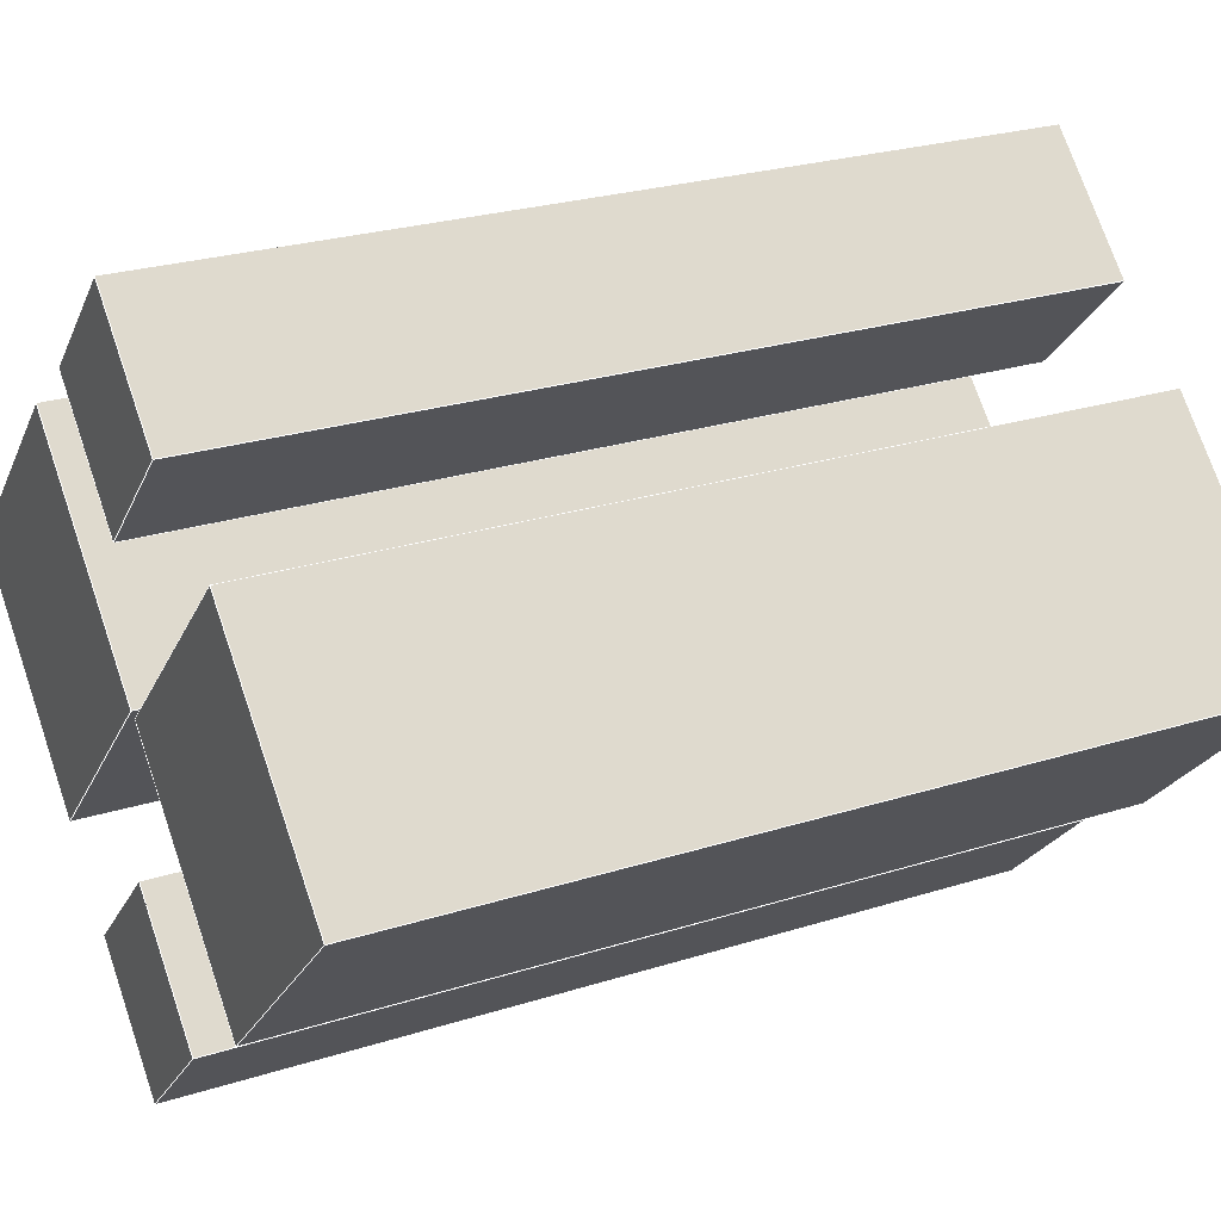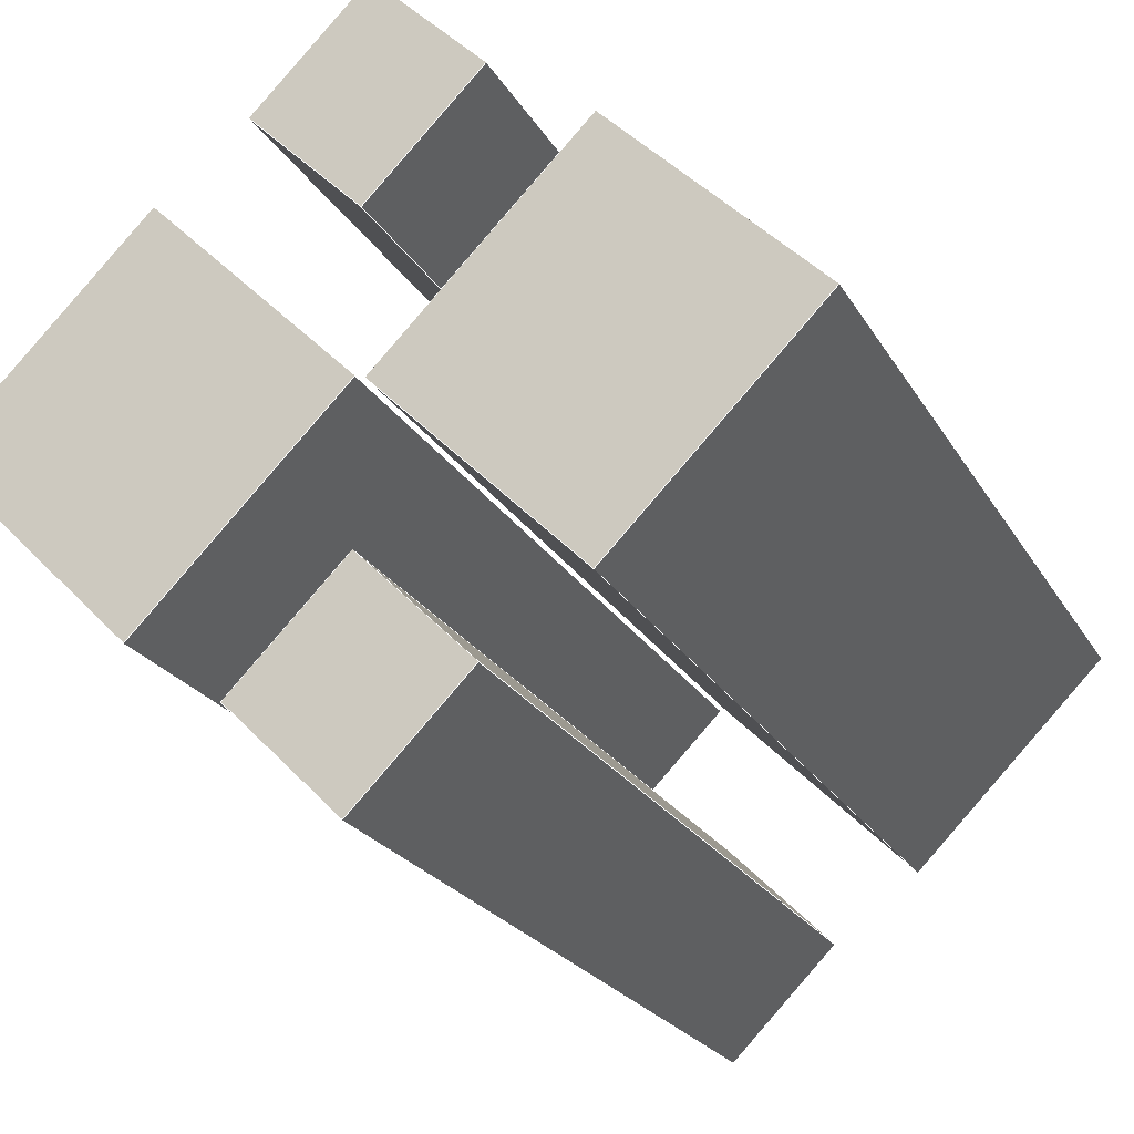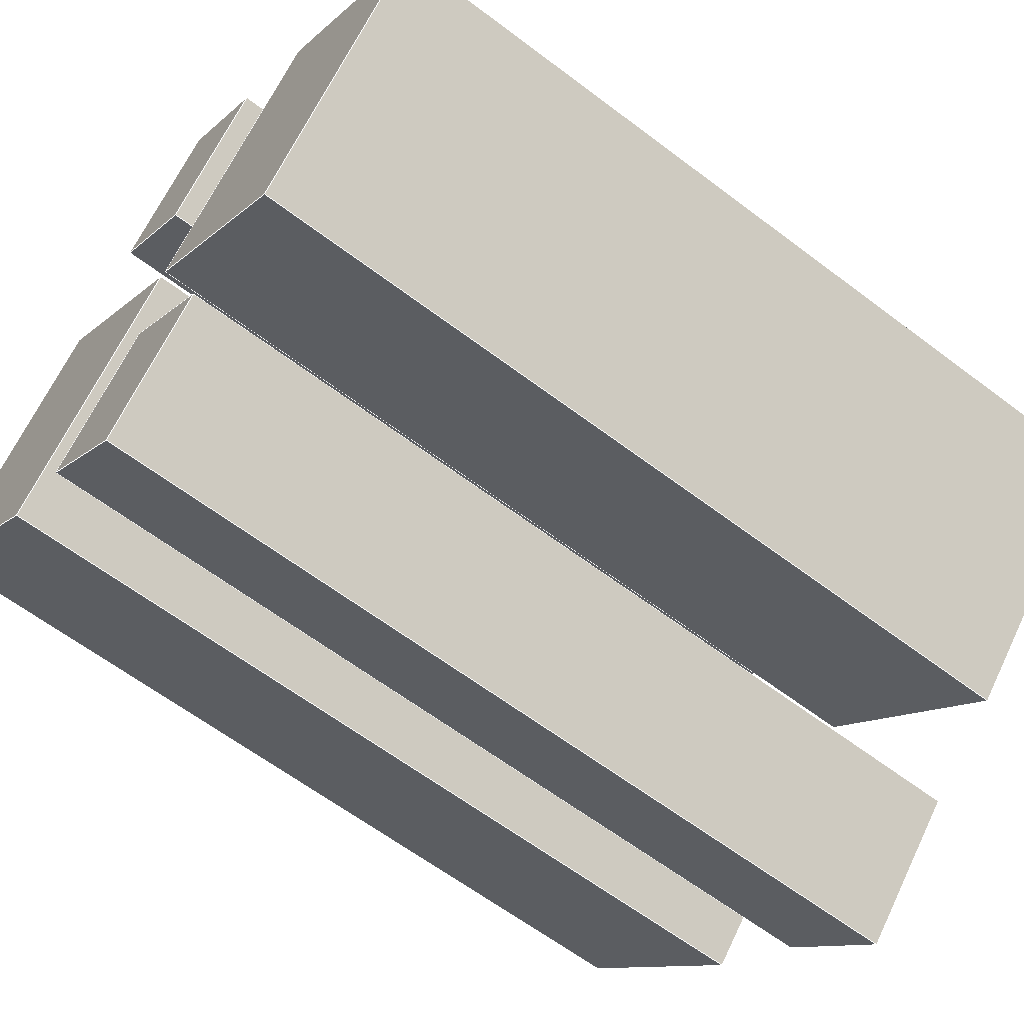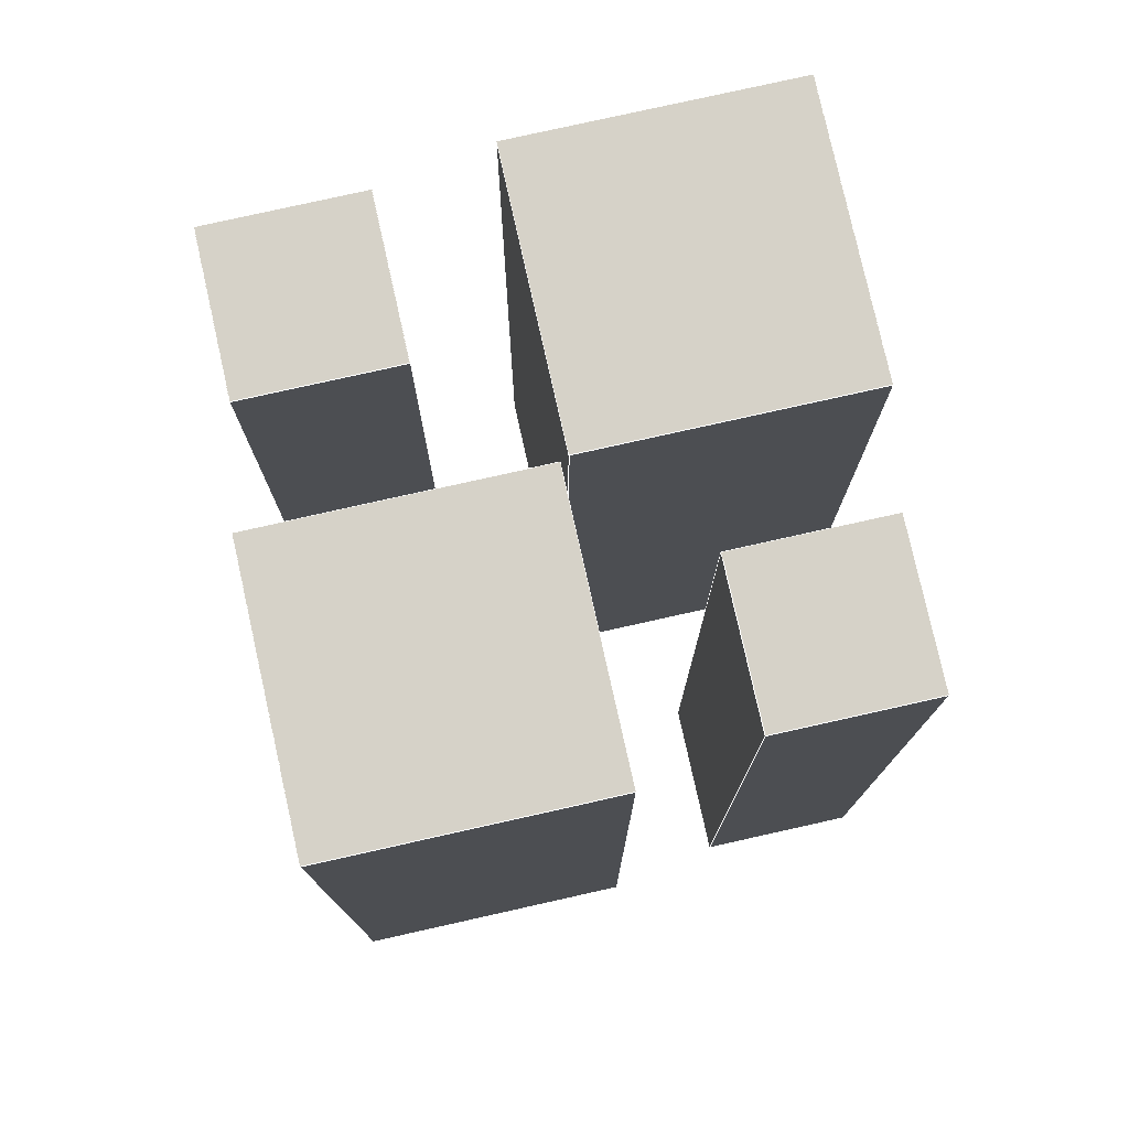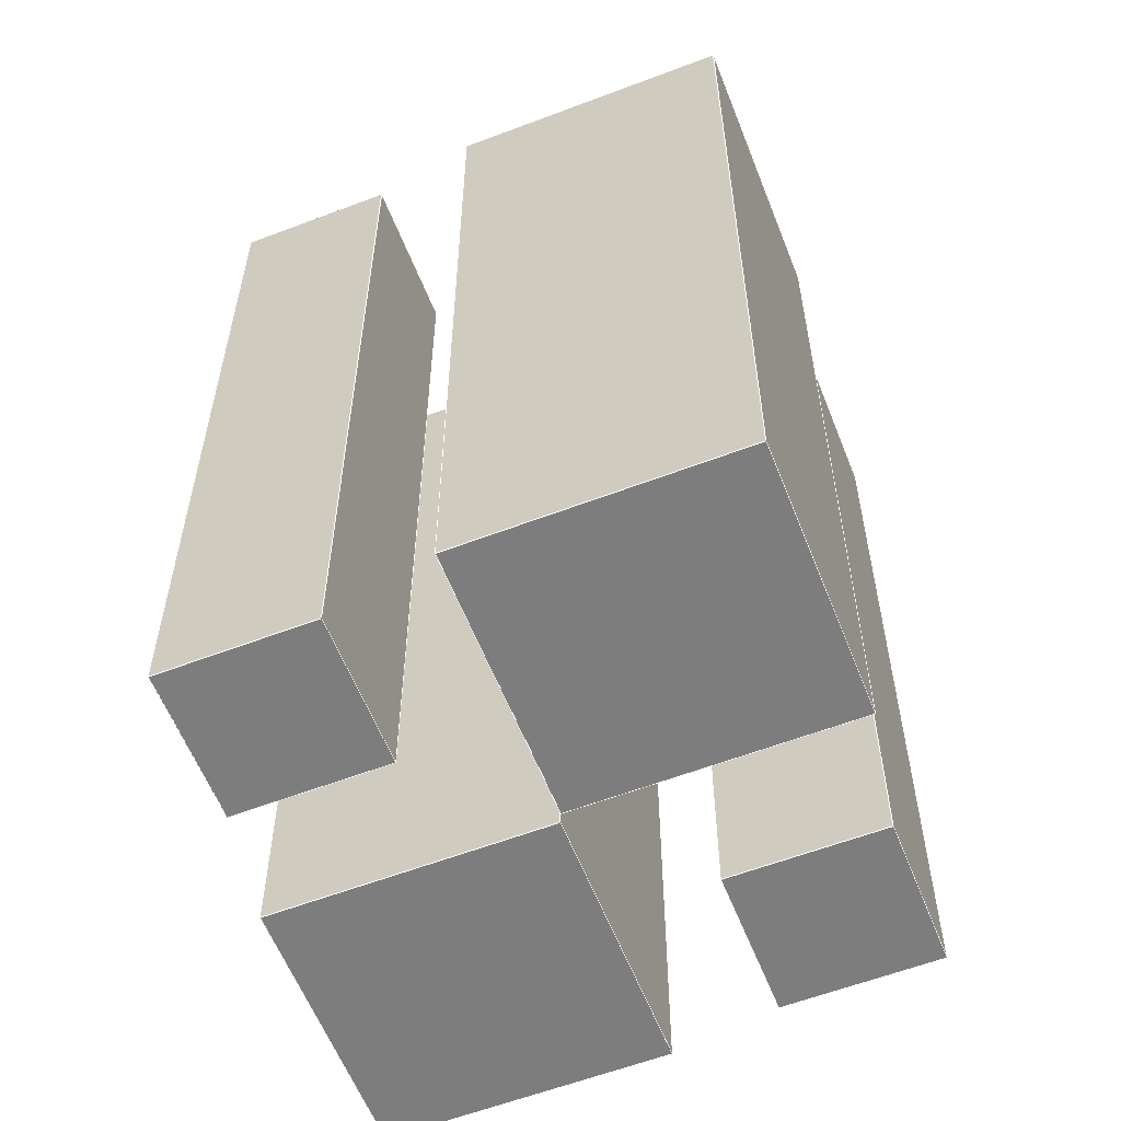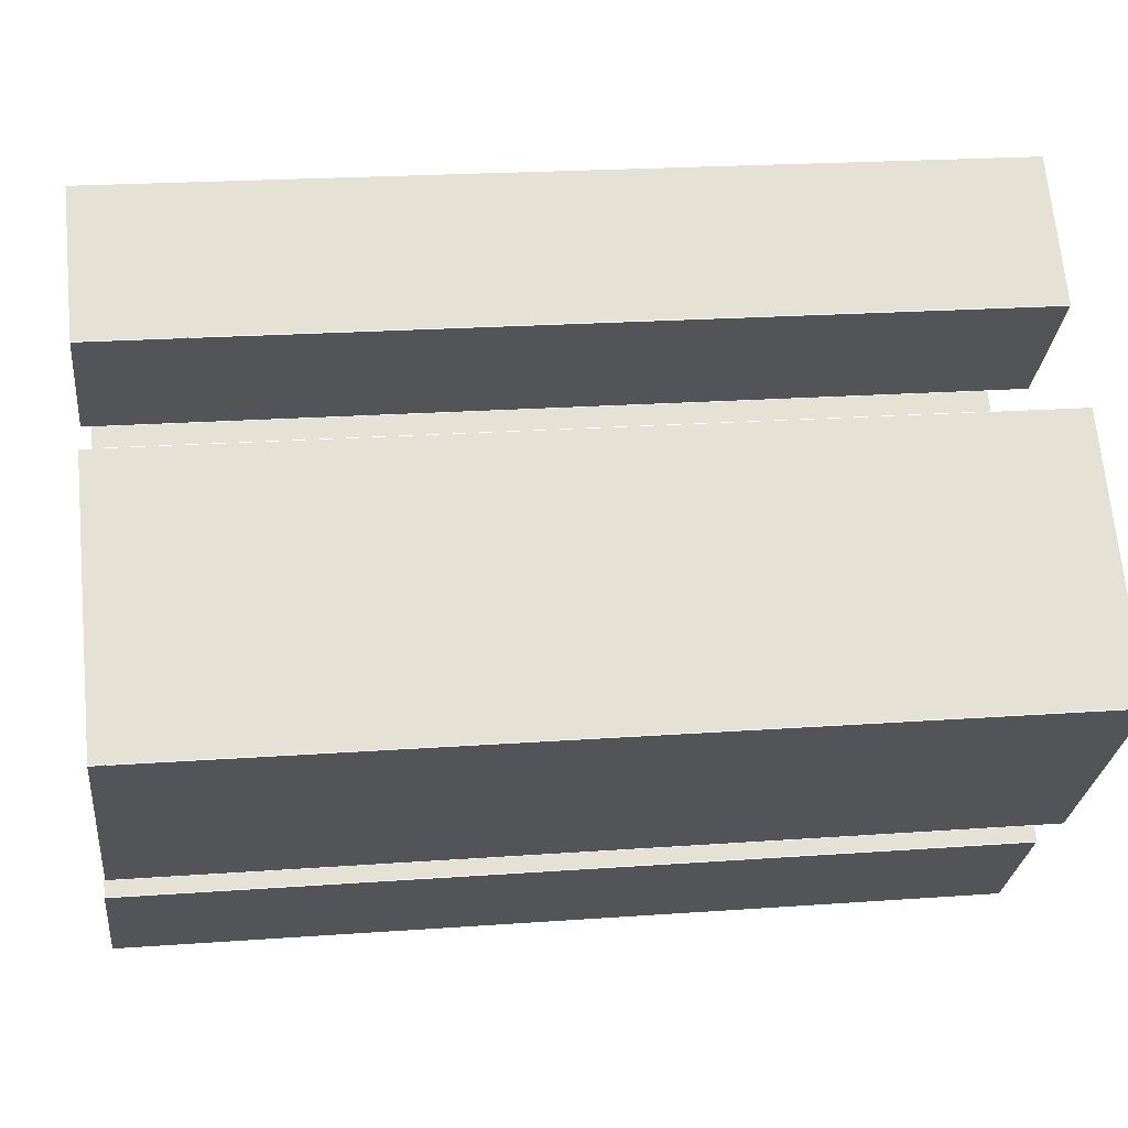
<metadata>
{"format":"obj","ext":"obj","renderer":"f3d","projection":"perspective","resolution":1024,"background":"white","views":[{"elev":25.2,"azim":62.8,"up":"+Y"},{"elev":-22.5,"azim":22.6,"up":"+Y"},{"elev":-62.2,"azim":52.4,"up":"+Y"},{"elev":78.2,"azim":122.4,"up":"+Z"},{"elev":-59.2,"azim":66.4,"up":"+Z"},{"elev":20.6,"azim":82.4,"up":"+Y"}]}
</metadata>
<code>
v 0.07694 0.07466 0.1623
v 0.07694 0.07466 -0.1623
v 0.001677 -0.000598 -0.1623
v 0.001677 -0.000598 0.1623
v 0.001677 -0.000598 0.1623
v 0.001677 -0.000598 -0.1623
v 0.07574 -0.07466 -0.1623
v 0.07574 -0.07466 0.1623
v 0.07574 -0.07466 0.1623
v 0.07574 -0.07466 -0.1623
v 0.151 0.000598 -0.1623
v 0.151 0.000598 0.1623
v 0.151 0.000598 0.1623
v 0.151 0.000598 -0.1623
v 0.07694 0.07466 -0.1623
v 0.07694 0.07466 0.1623
v 0.07694 0.07466 -0.1623
v 0.151 0.000598 -0.1623
v 0.07574 -0.07466 -0.1623
v 0.001677 -0.000598 -0.1623
v 0.151 0.000598 0.1623
v 0.07694 0.07466 0.1623
v 0.001677 -0.000598 0.1623
v 0.07574 -0.07466 0.1623
v -0.07574 0.07466 0.1623
v -0.07574 0.07466 -0.1623
v -0.151 -0.000598 -0.1623
v -0.151 -0.000598 0.1623
v -0.151 -0.000598 0.1623
v -0.151 -0.000598 -0.1623
v -0.07694 -0.07466 -0.1623
v -0.07694 -0.07466 0.1623
v -0.07694 -0.07466 0.1623
v -0.07694 -0.07466 -0.1623
v -0.001677 0.000598 -0.1623
v -0.001677 0.000598 0.1623
v -0.001677 0.000598 0.1623
v -0.001677 0.000598 -0.1623
v -0.07574 0.07466 -0.1623
v -0.07574 0.07466 0.1623
v -0.07574 0.07466 -0.1623
v -0.001677 0.000598 -0.1623
v -0.07694 -0.07466 -0.1623
v -0.151 -0.000598 -0.1623
v -0.001677 0.000598 0.1623
v -0.07574 0.07466 0.1623
v -0.151 -0.000598 0.1623
v -0.07694 -0.07466 0.1623
v 0.000331 -0.05738 0.1644
v 0.000331 -0.05738 -0.1644
v -0.04136 -0.09907 -0.1644
v -0.04136 -0.09907 0.1644
v -0.04136 -0.09907 0.1644
v -0.04136 -0.09907 -0.1644
v -0.000331 -0.1401 -0.1644
v -0.000331 -0.1401 0.1644
v 0.04136 -0.09841 -0.1644
v 0.04136 -0.09841 0.1644
v 0.04136 -0.09841 0.1644
v 0.04136 -0.09841 -0.1644
v 0.000331 -0.05738 -0.1644
v 0.000331 -0.05738 0.1644
v 0.000331 -0.05738 -0.1644
v 0.04136 -0.09841 -0.1644
v -0.000331 -0.1401 -0.1644
v -0.04136 -0.09907 -0.1644
v 0.04136 -0.09841 0.1644
v 0.000331 -0.05738 0.1644
v -0.04136 -0.09907 0.1644
v -0.000331 -0.1401 0.1644
v 0.000331 0.1401 0.1644
v 0.000331 0.1401 -0.1644
v -0.04136 0.09841 -0.1644
v -0.04136 0.09841 0.1644
v -0.04136 0.09841 0.1644
v -0.04136 0.09841 -0.1644
v -0.000331 0.05738 -0.1644
v -0.000331 0.05738 0.1644
v 0.04136 0.09907 -0.1644
v 0.04136 0.09907 0.1644
v 0.04136 0.09907 0.1644
v 0.04136 0.09907 -0.1644
v 0.000331 0.1401 -0.1644
v 0.000331 0.1401 0.1644
v 0.000331 0.1401 -0.1644
v 0.04136 0.09907 -0.1644
v -0.000331 0.05738 -0.1644
v -0.04136 0.09841 -0.1644
v 0.04136 0.09907 0.1644
v 0.000331 0.1401 0.1644
v -0.04136 0.09841 0.1644
v -0.000331 0.05738 0.1644
f 1 2 3
f 1 3 4
f 5 6 7
f 5 7 8
f 9 10 11
f 9 11 12
f 13 14 15
f 13 15 16
f 17 18 19
f 17 19 20
f 21 22 23
f 21 23 24
f 25 26 27
f 25 27 28
f 29 30 31
f 29 31 32
f 33 34 35
f 33 35 36
f 37 38 39
f 37 39 40
f 41 42 43
f 41 43 44
f 45 46 47
f 45 47 48
f 49 50 51
f 49 51 52
f 53 54 55
f 53 55 56
f 56 55 57
f 56 57 58
f 59 60 61
f 59 61 62
f 63 64 65
f 63 65 66
f 67 68 69
f 67 69 70
f 71 72 73
f 71 73 74
f 75 76 77
f 75 77 78
f 78 77 79
f 78 79 80
f 81 82 83
f 81 83 84
f 85 86 87
f 85 87 88
f 89 90 91
f 89 91 92
l 69 70
l 48 45
l 46 41
l 70 65
l 23 24
l 45 42
l 47 48
l 45 42
l 90 91
l 41 44
l 66 65
l 70 67
l 91 88
l 23 20
l 65 64
l 19 18
l 90 89
l 48 45
l 20 19
l 41 44
l 47 48
l 70 65
l 24 19
l 46 41
l 17 18
l 21 18
l 44 43
l 48 43
l 87 86
l 85 88
l 69 70
l 22 17
l 91 88
l 69 66
l 91 92
l 63 66
l 85 88
l 46 47
l 43 42
l 85 86
l 91 92
l 68 69
l 87 86
l 23 24
l 22 23
l 65 64
l 23 20
l 67 64
l 17 18
l 85 86
l 24 21
l 67 64
l 24 19
l 92 87
l 92 89
l 88 87
l 22 21
l 90 91
l 20 19
l 17 20
l 92 87
l 88 87
l 44 43
l 92 89
l 63 66
l 48 43
l 41 42
l 46 47
l 90 85
l 21 18
l 22 21
l 24 21
l 46 45
l 68 67
l 63 64
l 19 18
l 17 20
l 22 23
l 68 63
l 63 64
l 89 86
l 89 86
l 68 67
l 90 89
l 43 42
l 70 67
l 46 45
l 47 44
l 68 63
l 69 66
l 90 85
l 66 65
l 47 44
l 22 17
l 68 69
l 41 42

</code>
